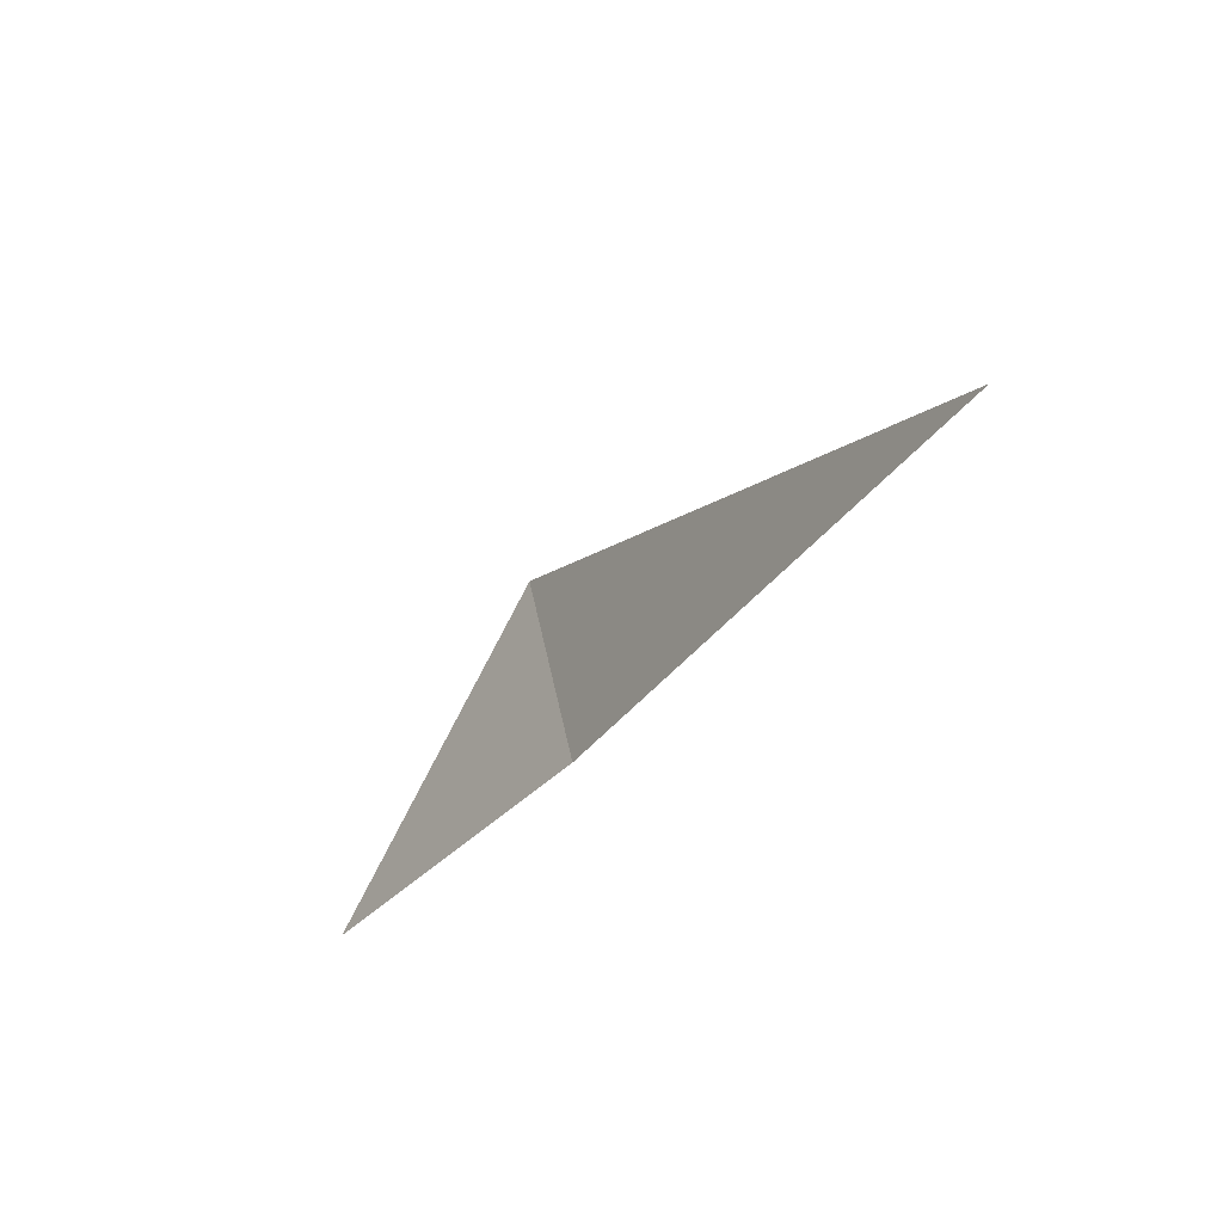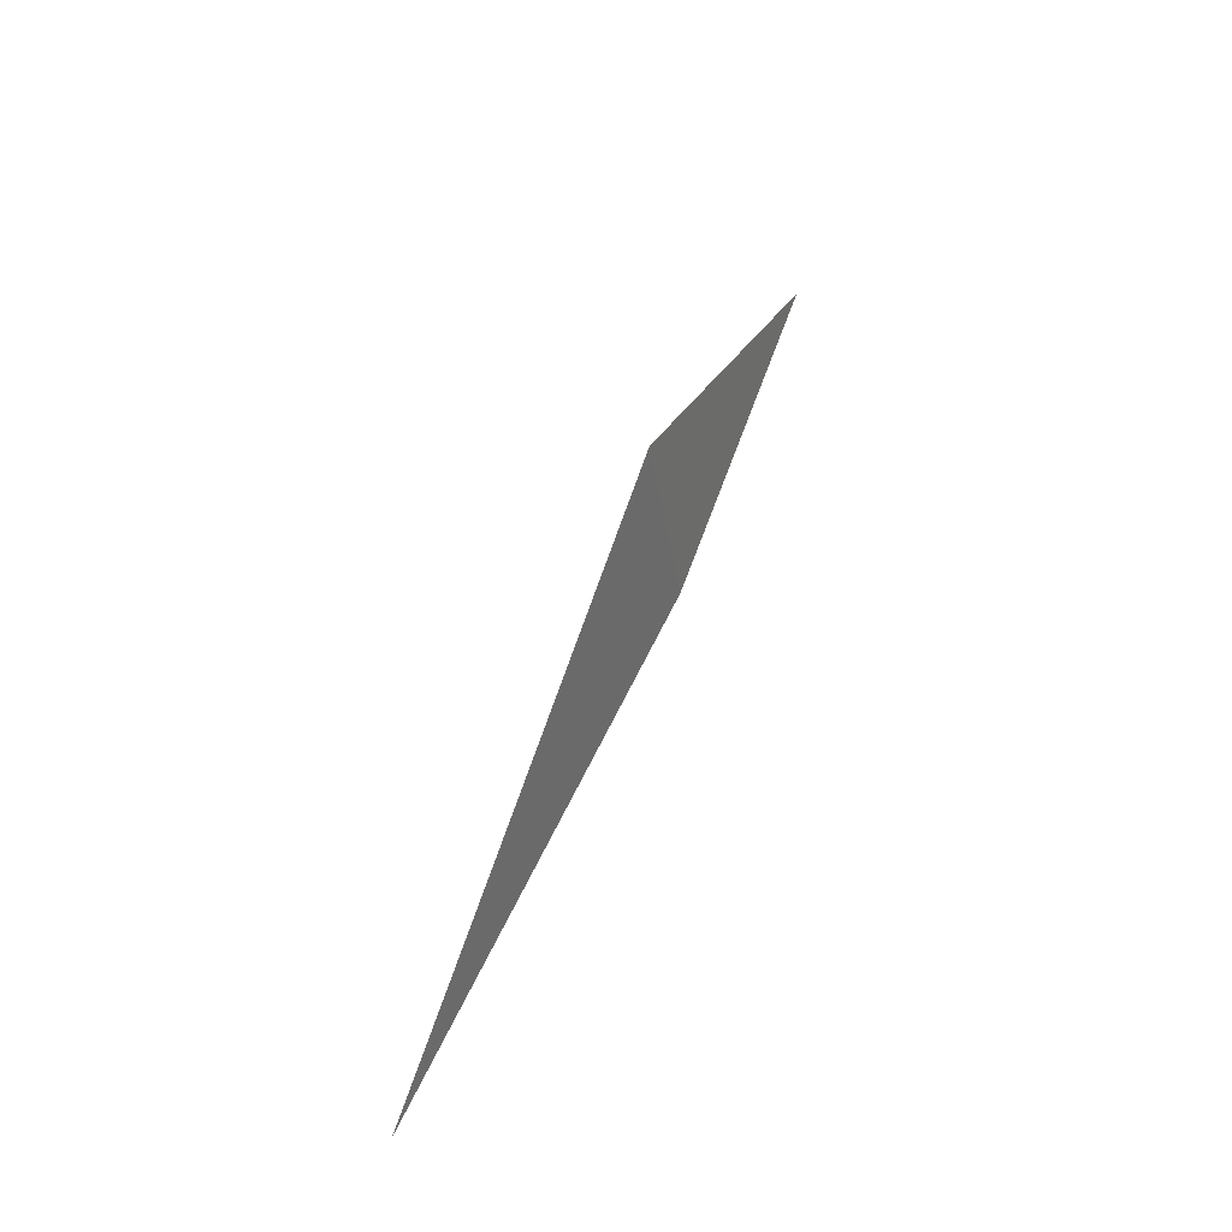
<metadata>
{"format":"obj","ext":"obj","renderer":"f3d","projection":"perspective","resolution":1024,"background":"white","views":[{"elev":-38.8,"azim":45.7,"up":"+Y"},{"elev":60.9,"azim":103.5,"up":"+Y"}]}
</metadata>
<code>
v -443.9 698.3 -2.599
v -452.6 701.4 -3.804
v -452.2 698.4 -4.371
v -452.2 698.4 -4.371
v -452.6 701.4 -3.804
v -457.8 698.3 -4.939
f 3 1 2
f 6 4 5

</code>
